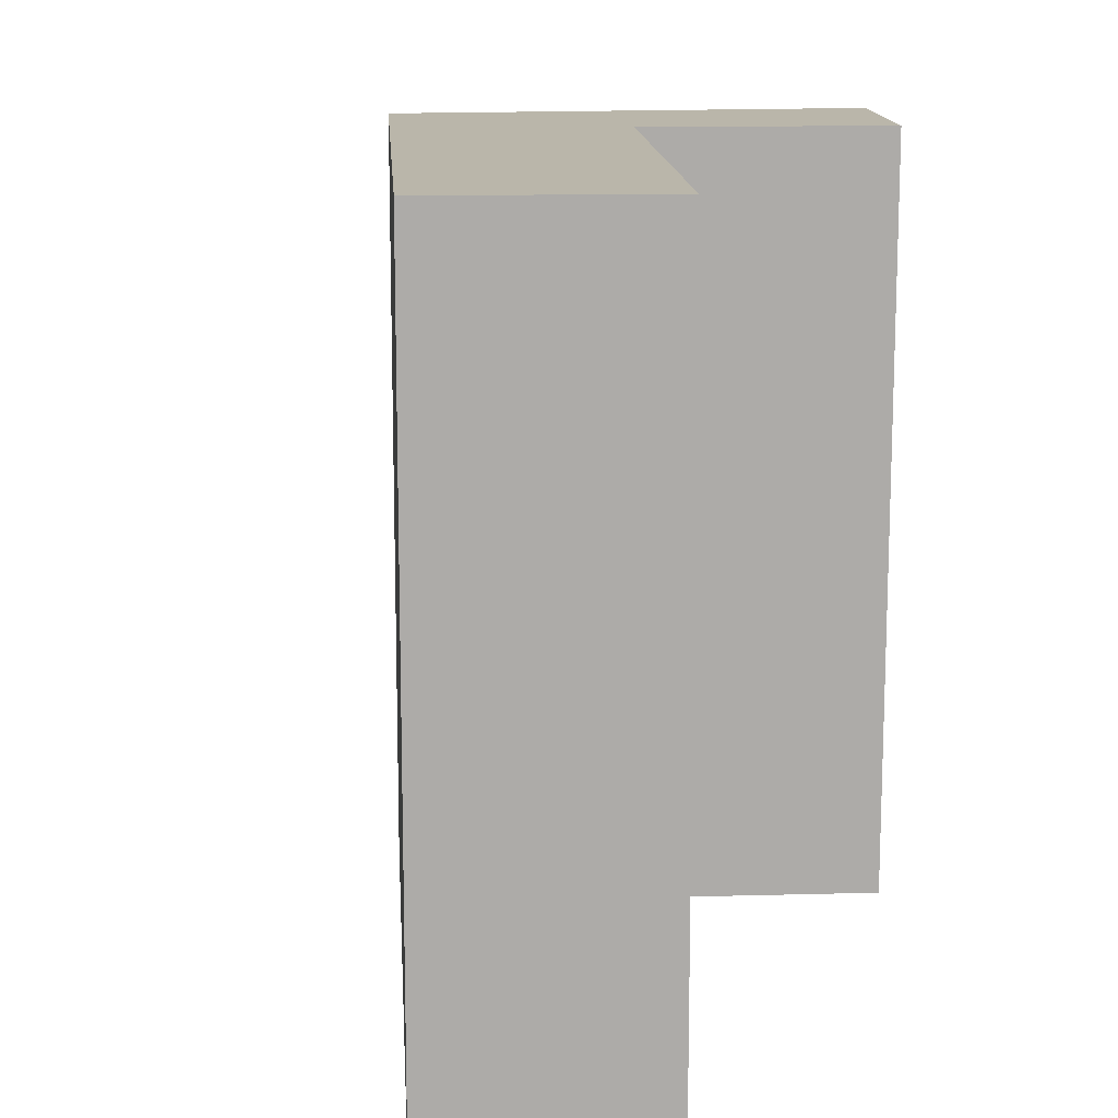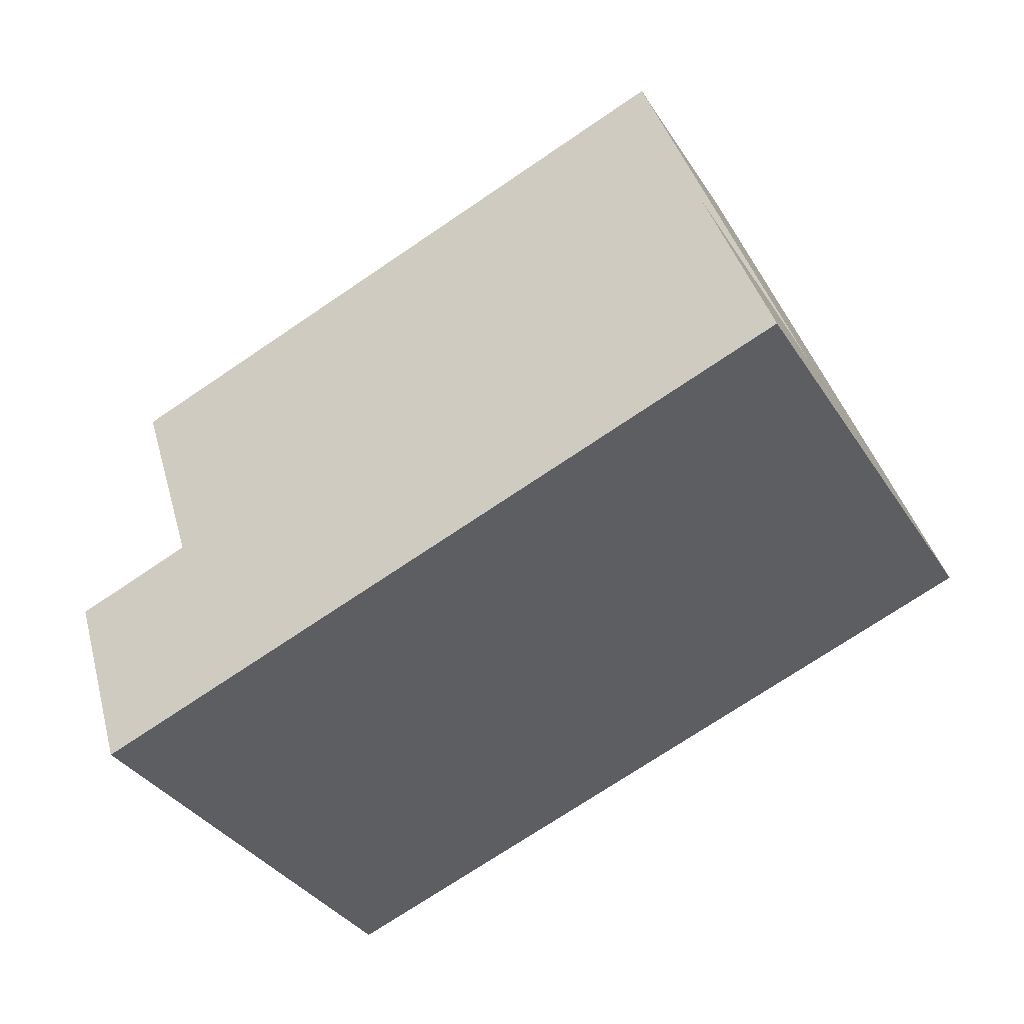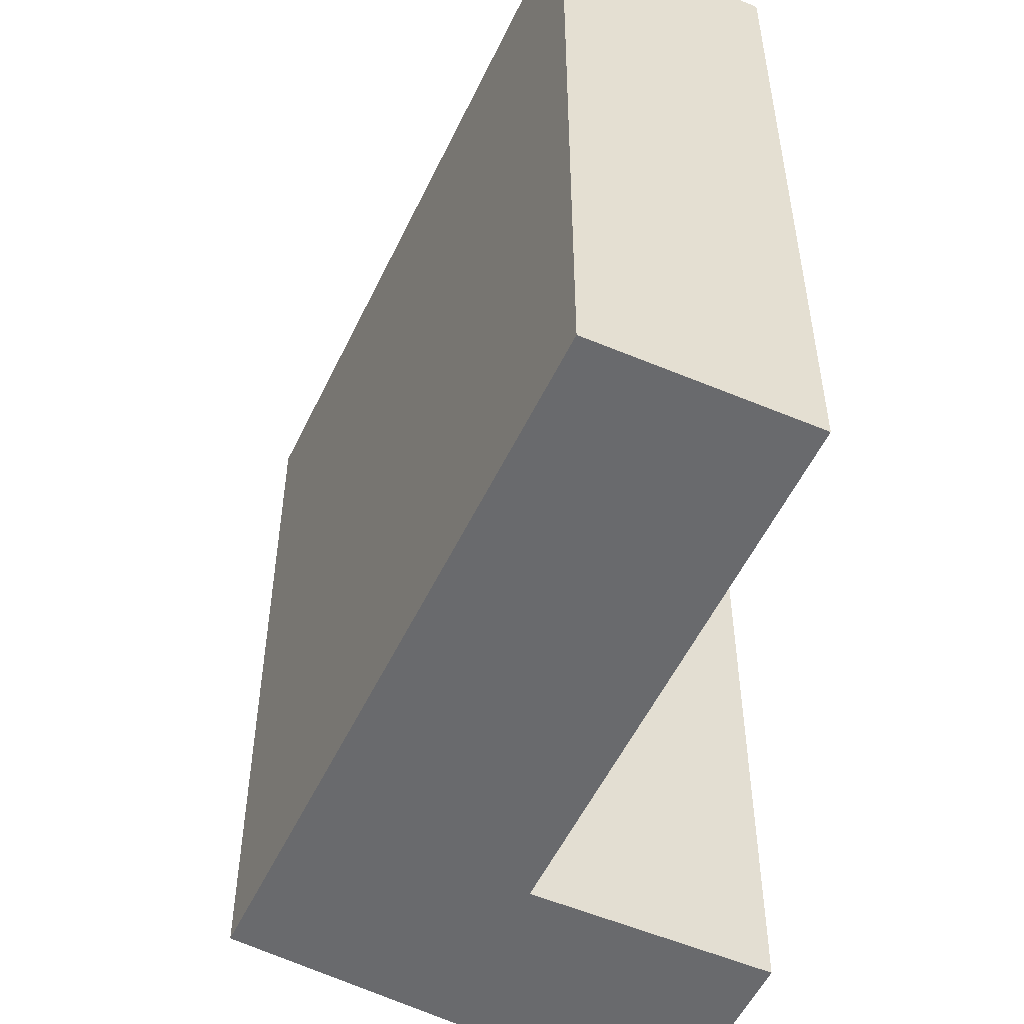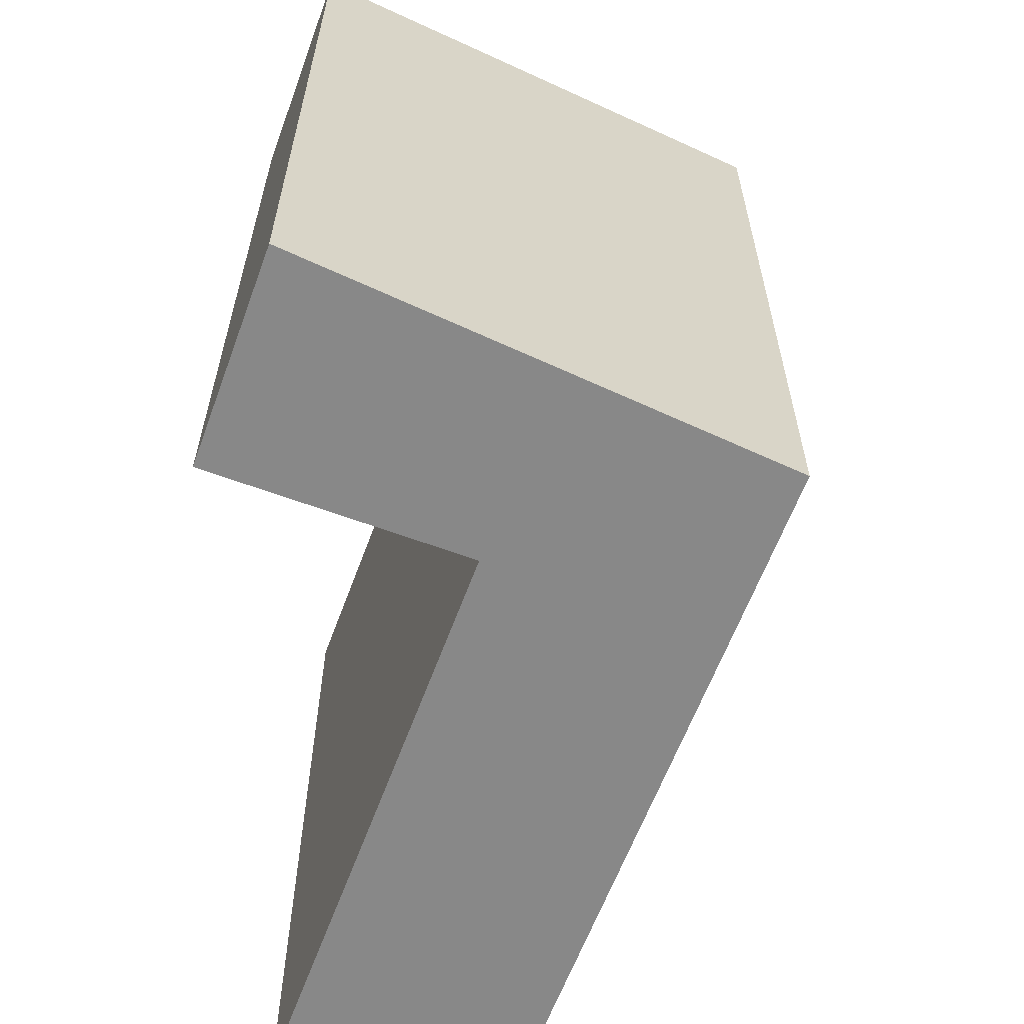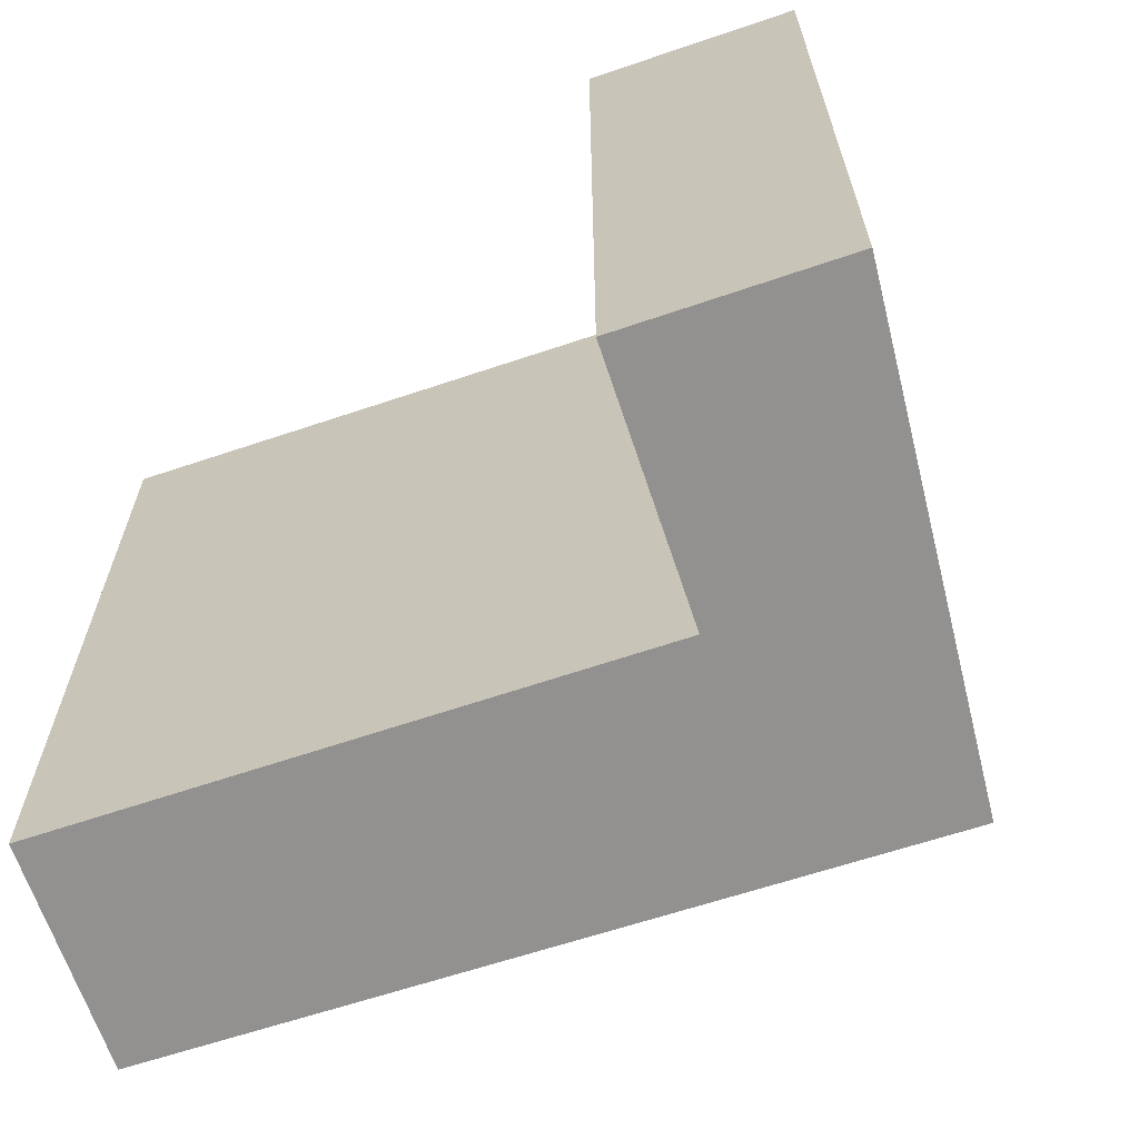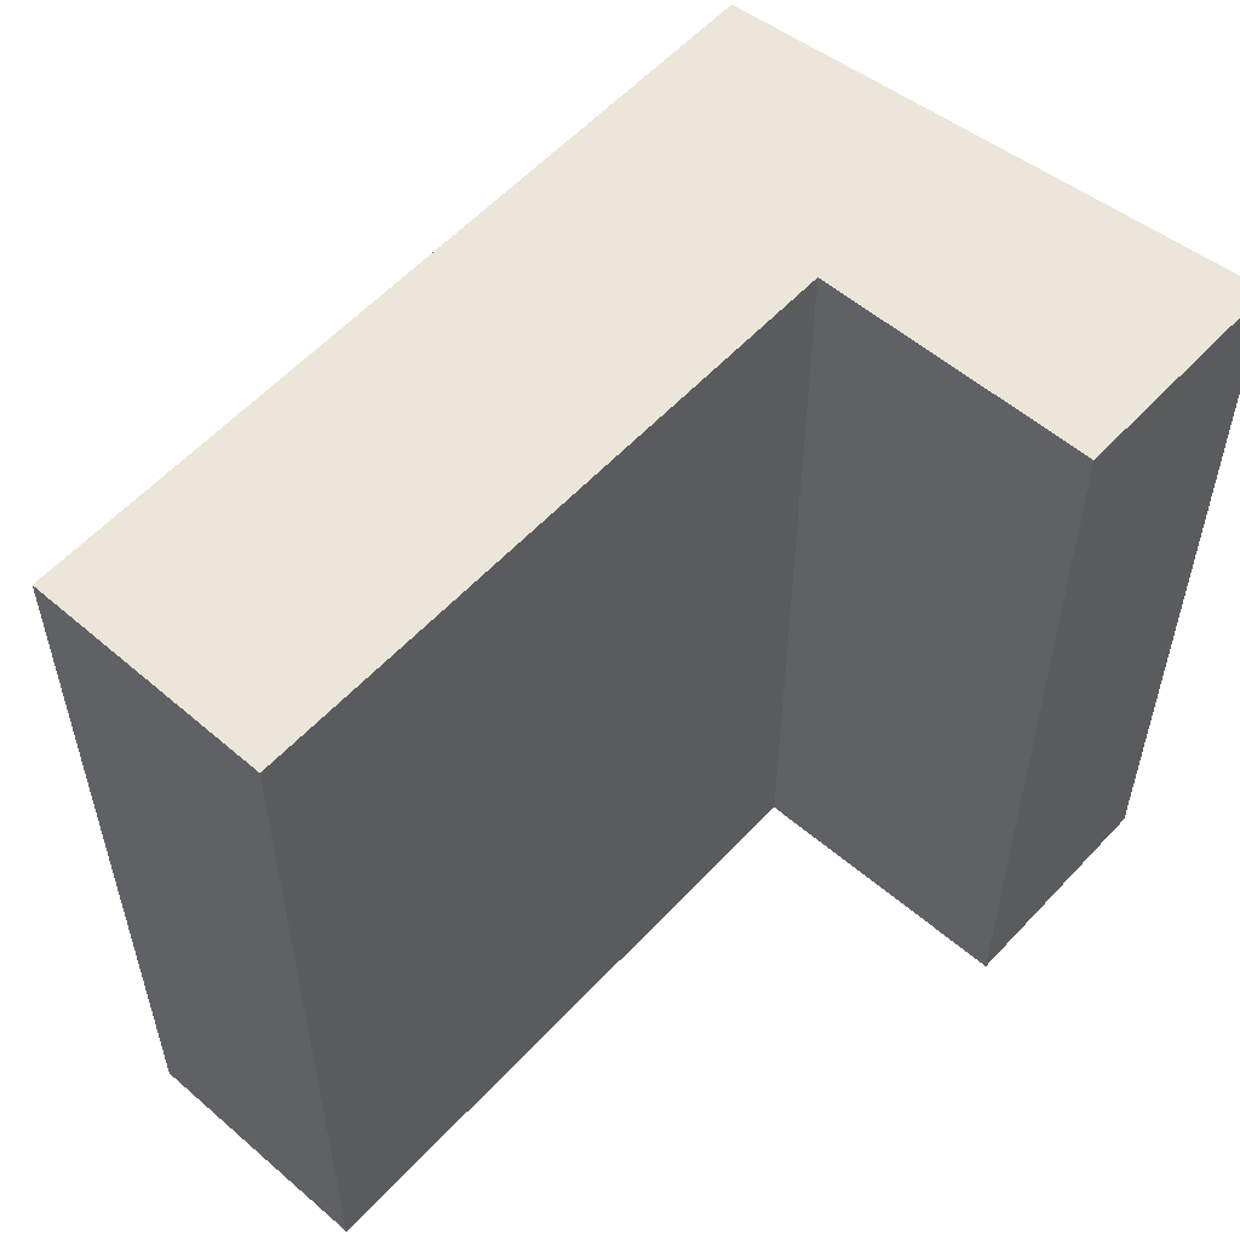
<metadata>
{"format":"obj","ext":"obj","renderer":"f3d","projection":"perspective","resolution":1024,"background":"white","views":[{"elev":13.8,"azim":24.7,"up":"+Y"},{"elev":-72.6,"azim":124.1,"up":"+Z"},{"elev":-53.0,"azim":3.4,"up":"+Y"},{"elev":-62.9,"azim":-172.3,"up":"+Y"},{"elev":-66.1,"azim":136.6,"up":"+Y"},{"elev":56.0,"azim":69.9,"up":"+Y"}]}
</metadata>
<code>
v  14.13 21.78 -2.633
v  8.869 21.78 0.751
v  14.36 21.78 -2.186
v  11.59 21.78 -7.459
v  5.527 21.78 -3.558
v  8.088 21.78 1.169
v  8.036 21.78 1.197
v  10.02 21.78 18.5
v  2.595 21.78 4.79
v  0.09 21.78 -0.058
v  0 21.78 1.334e-15
v  8.072 21.78 1.265
v  15.65 21.78 15.55
v  14.36 1.339e-16 -2.186
v  11.59 4.567e-16 -7.459
v  14.13 1.612e-16 -2.633
v  15.65 -9.521e-16 15.55
v  8.036 -7.33e-17 1.197
v  8.072 -7.746e-17 1.265
v  0.09 3.551e-18 -0.058
v  0 0 0
v  5.527 2.179e-16 -3.558
v  10.02 -1.133e-15 18.5
v  2.595 -2.933e-16 4.79
v  8.088 -7.158e-17 1.169
v  8.869 -4.599e-17 0.751
g defaultobject
f 1 2 3
f 2 1 4
f 2 4 5
f 2 5 6
f 6 5 7
f 7 5 8
f 8 5 9
f 9 5 10
f 9 10 11
f 12 8 13
f 8 12 7
f 14 1 3
f 1 14 4
f 4 14 15
f 15 14 16
f 17 12 13
f 12 17 7
f 7 17 18
f 18 17 19
f 15 5 4
f 5 15 10
f 10 15 11
f 11 15 20
f 11 20 21
f 20 15 22
f 21 9 11
f 9 21 8
f 8 21 23
f 23 21 24
f 23 13 8
f 13 23 17
f 18 6 7
f 6 18 2
f 2 18 3
f 3 18 25
f 3 25 14
f 14 25 26
f 24 17 23
f 17 24 19
f 19 24 21
f 19 21 20
f 19 20 18
f 18 20 22
f 18 22 25
f 25 22 26
f 26 22 14
f 14 22 15
f 14 15 16

</code>
